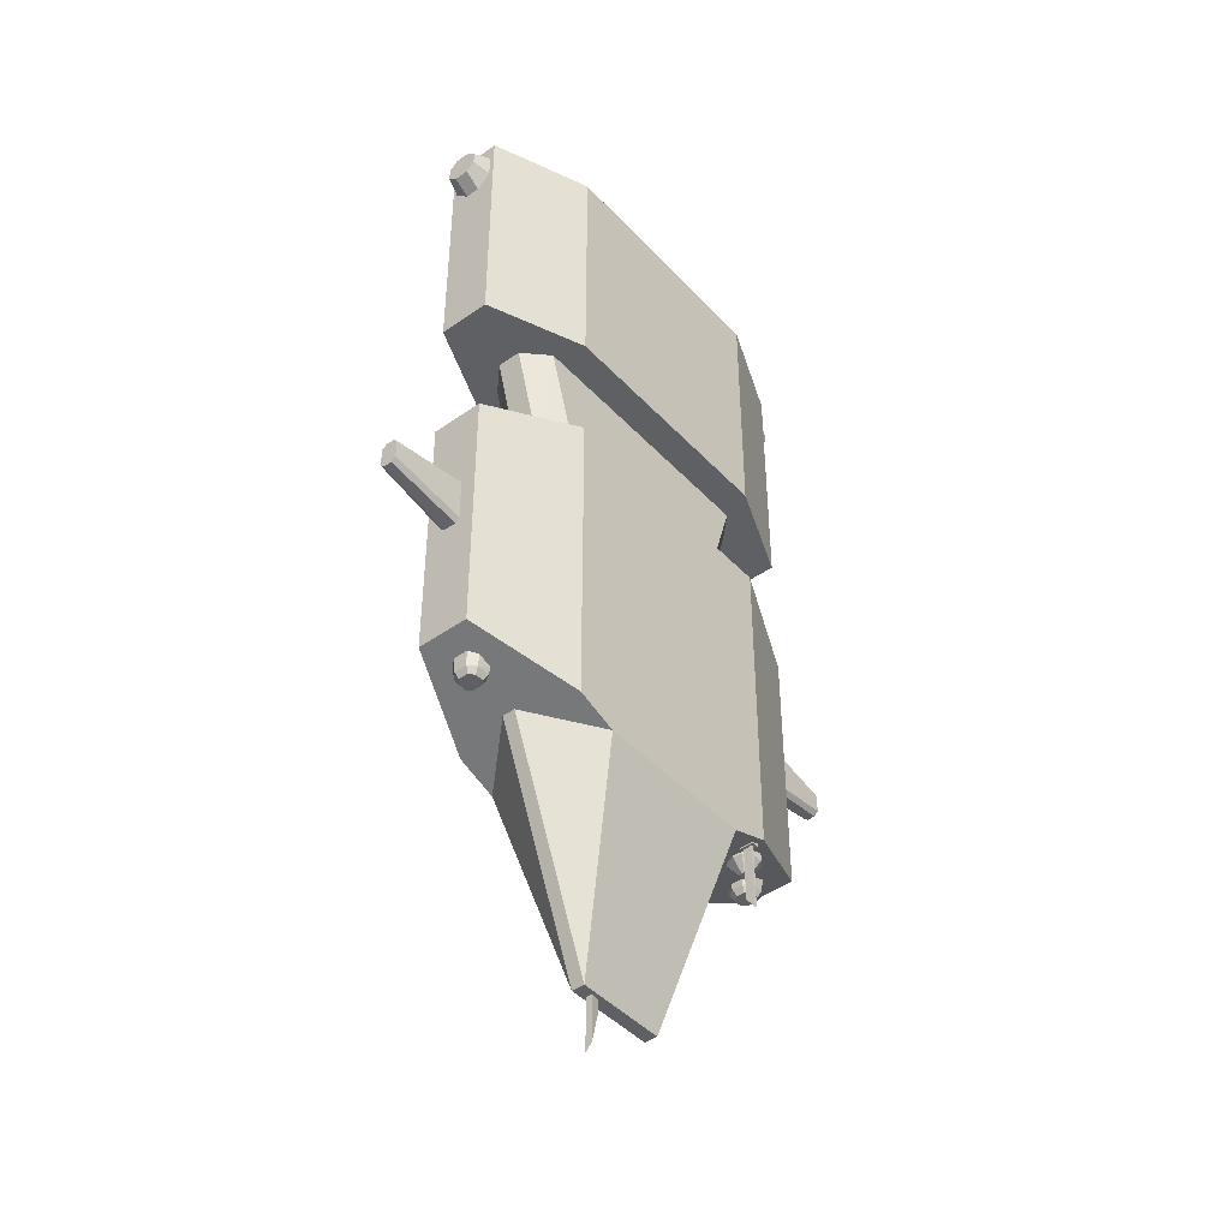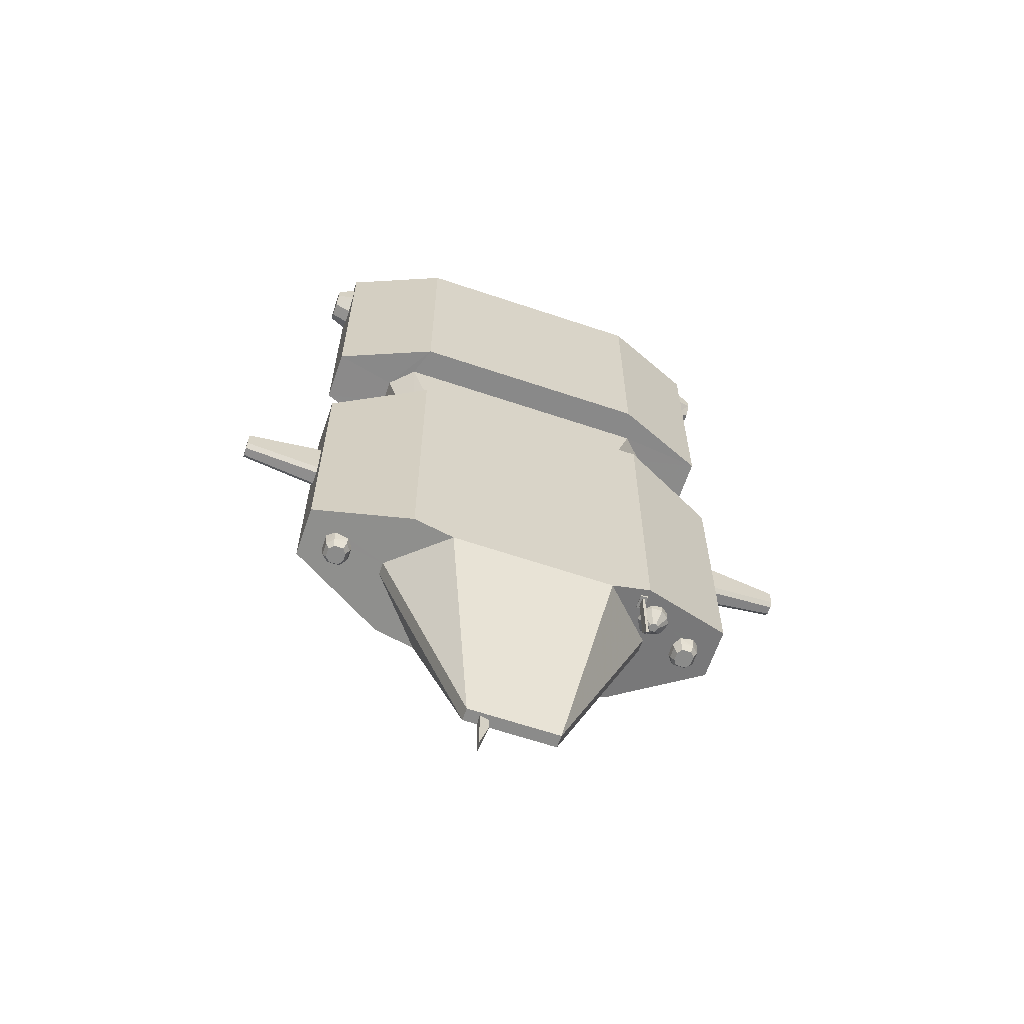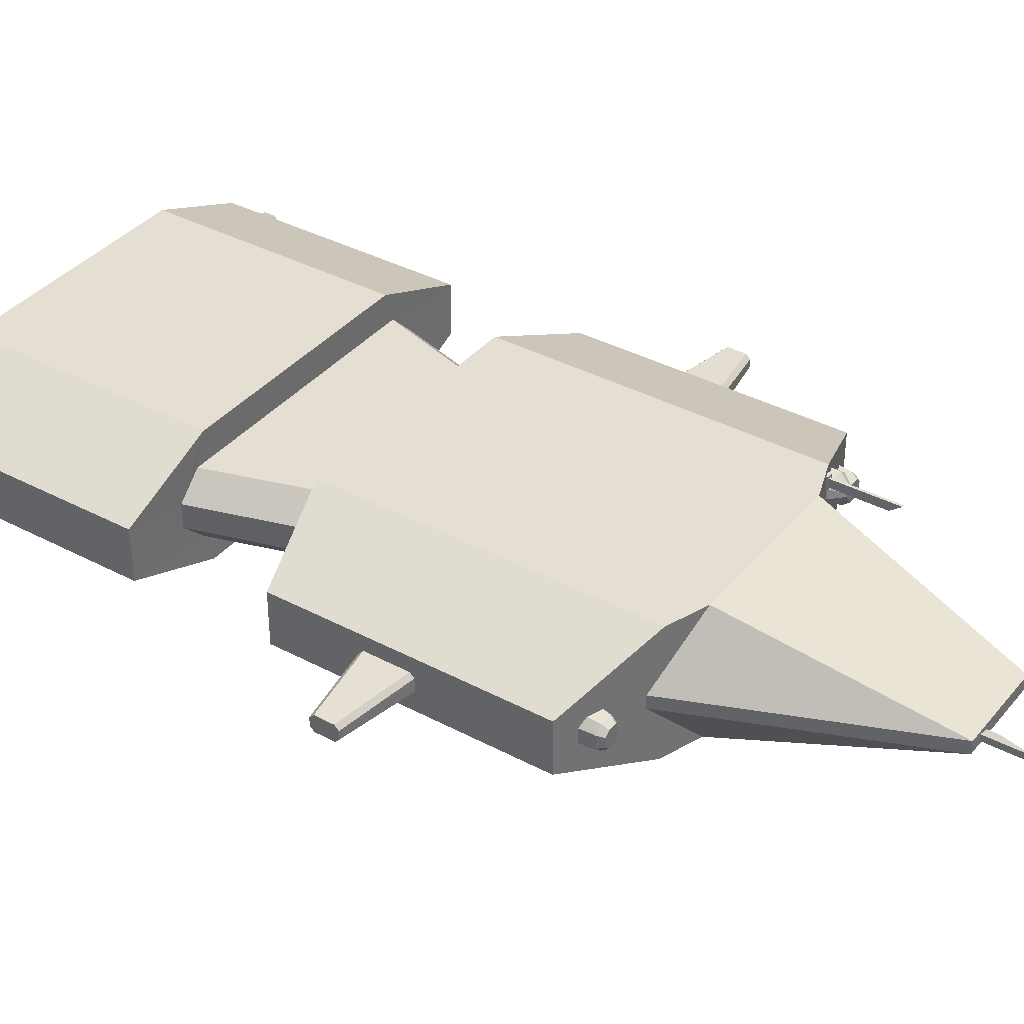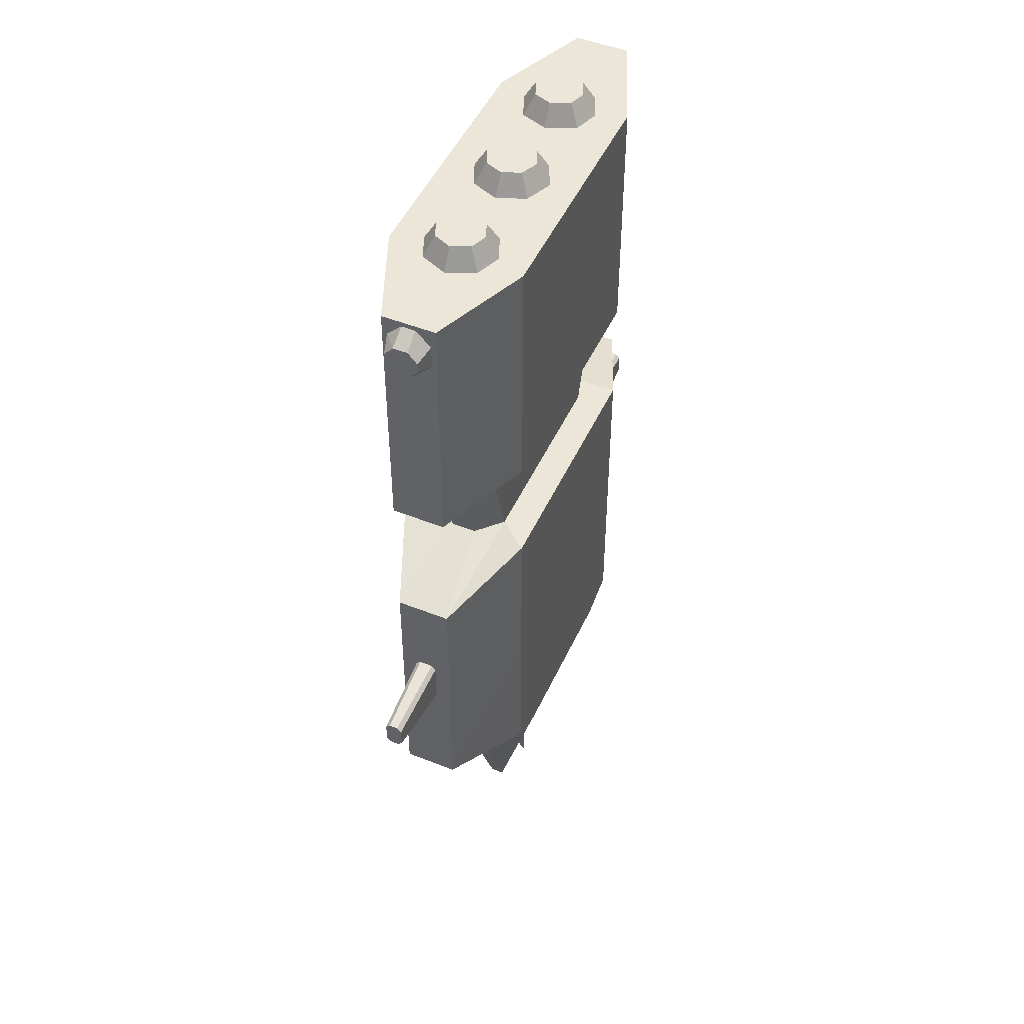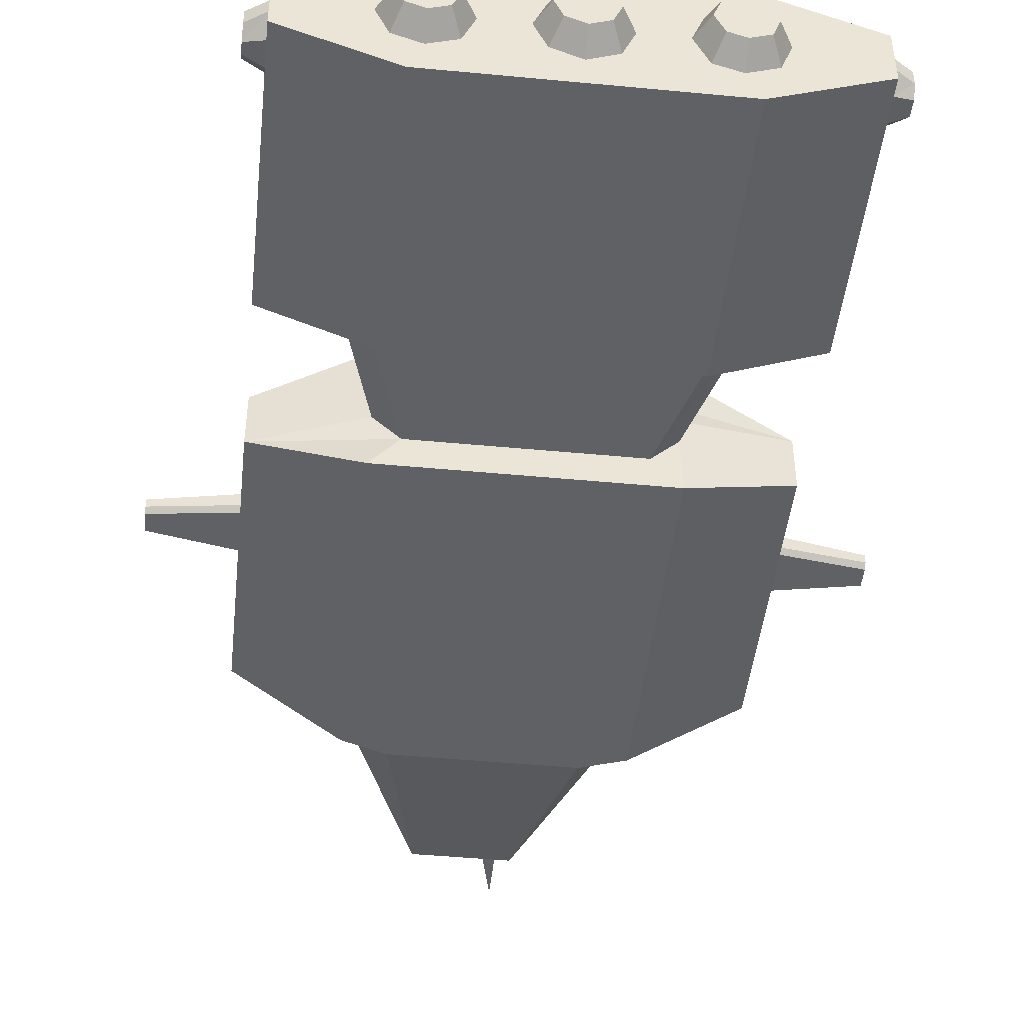
<metadata>
{"format":"obj","ext":"obj","renderer":"f3d","projection":"perspective","resolution":1024,"background":"white","views":[{"elev":-44.5,"azim":129.5,"up":"+Z"},{"elev":-63.7,"azim":161.2,"up":"+Z"},{"elev":37.1,"azim":124.5,"up":"+Y"},{"elev":48.6,"azim":-66.1,"up":"+Z"},{"elev":-46.1,"azim":-6.2,"up":"+Y"}]}
</metadata>
<code>
o collision_mesh_Cube
v 11.5 1.405 -15.3
v 6.44 3.466 -17.06
v 6.44 -3.384 -17.06
v 2.375 0.3768 -28.51
v -2.346 0.3768 -28.51
v 2.375 -0.2944 -28.51
v 11.5 -1.323 -15.3
v -11.47 1.405 -15.3
v -11.47 -1.323 -15.3
v -2.346 -0.2944 -28.51
v -7.153 0.3768 -16.8
v -4.292 -3.384 -17.8
v -6.343 1.74 -17.09
v 7.182 0.3768 -16.8
v 4.321 -3.384 -17.8
v 7.182 -0.2944 -16.8
v 4.321 3.466 -17.8
v 11.5 1.405 -1.421
v 6.44 3.466 -0.1524
v -6.44 3.466 -0.1524
v -6.44 -3.384 -0.1524
v 6.44 -3.384 -0.1524
v 11.5 -1.323 -1.421
v -11.47 1.405 -1.421
v -11.47 -1.323 -1.421
v 11.5 1.405 5.882
v 6.44 3.466 5.882
v -6.44 3.466 5.882
v -6.44 -3.384 5.882
v 6.44 -3.384 5.882
v 11.5 -1.323 5.882
v -11.47 1.405 5.882
v -11.47 -1.323 5.882
v 11.5 1.405 19.1
v 6.44 3.466 19.1
v -6.44 3.466 19.1
v -6.44 -3.384 19.1
v 6.44 -3.384 19.1
v 11.5 -1.323 19.1
v -11.47 1.405 19.1
v -11.47 -1.323 19.1
v 6.383 0.6787 -0.1524
v 5.133 1.866 -0.1524
v -5.104 1.866 -0.1524
v -5.104 -1.784 -0.1524
v 5.133 -1.784 -0.1524
v 6.383 -0.5963 -0.1524
v -6.354 0.6787 -0.1524
v -6.354 -0.5963 -0.1524
v 8.197 0.6694 5.897
v 6.986 1.866 5.899
v -6.957 1.866 5.899
v -6.957 -1.784 5.899
v 6.986 -1.784 5.899
v 8.197 -0.587 5.897
v -8.168 0.6694 5.897
v -8.168 -0.587 5.897
v -6.431 3.466 -5.23
v -6.425 3.466 -9.642
v -11.47 1.405 -9.199
v -11.47 1.405 -5.577
v 11.5 -1.323 -5.577
v 11.5 -1.323 -9.199
v 11.5 1.405 -9.199
v 11.5 1.405 -5.577
v -6.431 -3.384 -5.23
v -6.425 -3.384 -9.642
v 6.44 -3.384 -9.642
v 6.44 -3.384 -5.23
v 6.44 3.466 -9.642
v 6.44 3.466 -5.23
v -11.47 -1.323 -5.577
v -11.47 -1.323 -9.199
v -11.47 0.3808 -8.753
v -11.47 0.6033 -8.528
v -11.47 0.7977 -8.861
v -11.47 0.6033 -6.248
v -11.47 0.3808 -6.023
v -11.47 0.8001 -5.913
v 11.5 -0.5209 -6.248
v 11.5 -0.2984 -6.023
v 11.5 -0.7177 -5.913
v 11.5 -0.2984 -8.753
v 11.5 -0.5209 -8.528
v 11.5 -0.7154 -8.861
v 11.5 0.6033 -8.528
v 11.5 0.3808 -8.753
v 11.5 0.8001 -8.863
v 11.5 0.3808 -6.023
v 11.5 0.6033 -6.248
v 11.5 0.7977 -5.914
v -11.47 -0.2984 -6.023
v -11.47 -0.5209 -6.248
v -11.47 -0.7154 -5.914
v -11.47 -0.5209 -8.528
v -11.47 -0.2984 -8.753
v -11.47 -0.7177 -8.863
v -15.52 0.4822 -7.881
v -15.52 0.2597 -8.107
v -15.52 0.2597 -6.669
v -15.52 0.4822 -6.894
v 15.54 -0.1773 -6.669
v 15.54 -0.3998 -6.894
v 15.54 -0.3998 -7.882
v 15.54 -0.1773 -8.107
v 15.54 0.2597 -8.107
v 15.54 0.4822 -7.882
v 15.54 0.4822 -6.894
v 15.54 0.2597 -6.669
v -15.52 -0.3998 -6.894
v -15.52 -0.1773 -6.669
v -15.52 -0.1773 -8.107
v -15.52 -0.3998 -7.881
v 9.219 -0.7164 -16.1
v 10.34 -0.3341 -15.7
v 10.34 0.4165 -15.7
v 9.219 0.7987 -16.1
v 8.922 -0.2896 -16.2
v 8.922 0.372 -16.2
v 9.959 -0.7164 -15.84
v 9.959 0.7987 -15.84
v 9.365 -0.4486 -16.8
v 10.09 -0.2015 -16.8
v 10.09 0.2839 -16.8
v 9.365 0.531 -16.8
v 9.173 -0.1727 -16.8
v 9.173 0.2551 -16.8
v 9.844 -0.4486 -16.8
v 9.844 0.531 -16.8
v 10.27 0.3799 -16.48
v 9.927 0.7249 -16.48
v 9.927 -0.6425 -16.48
v 9.259 -0.6425 -16.48
v 8.991 0.3397 -16.48
v 9.259 0.7249 -16.48
v 8.991 -0.2574 -16.48
v 10.27 -0.2975 -16.48
v -6.822 2.542 -16.92
v -6.412 -3.384 -17.06
v -7.153 -0.2944 -16.8
v -9.19 -0.7164 -16.1
v -10.31 -0.3341 -15.7
v -9.19 0.7987 -16.1
v -8.893 -0.2896 -16.2
v -8.893 0.372 -16.2
v -9.931 -0.7164 -15.84
v -9.336 -0.4486 -16.8
v -10.06 -0.2015 -16.8
v -10.06 0.2839 -16.8
v -9.336 0.531 -16.8
v -9.144 -0.1727 -16.8
v -9.144 0.2551 -16.8
v -9.815 -0.4486 -16.8
v -9.815 0.531 -16.8
v -10.24 0.3799 -16.48
v -9.899 0.7249 -16.48
v -9.899 -0.6425 -16.48
v -9.23 -0.6425 -16.48
v -8.962 0.3397 -16.48
v -9.23 0.7249 -16.48
v -8.962 -0.2574 -16.48
v -10.24 -0.2975 -16.48
v -4.292 3.466 -17.8
v -6.691 1.11 -16.96
v -9.931 0.7987 -15.84
v -7.876 1.496 -16.55
v -7.217 1.039 -16.78
v -10.31 0.4165 -15.7
v -6.412 3.466 -17.06
v -7.958 1.913 -16.52
v -6.429 2.199 -17.06
v -6.343 1.74 -17.17
v -7.39 2.569 -16.72
v -7.686 1.182 -16.62
v -7.798 2.25 -16.58
v -6.822 2.542 -17.17
v -6.691 1.11 -17.17
v -7.876 1.496 -17.17
v -7.217 1.039 -17.17
v -7.958 1.913 -17.17
v -6.429 2.199 -17.17
v -7.39 2.569 -17.17
v -7.686 1.182 -17.17
v -7.798 2.25 -17.17
v -6.906 1.784 -17.8
v -7.051 2.027 -17.8
v -7.011 1.594 -17.8
v -7.37 1.711 -17.8
v -7.171 1.572 -17.8
v -7.395 1.837 -17.8
v -6.932 1.923 -17.8
v -7.223 2.035 -17.8
v -7.313 1.616 -17.8
v -7.346 1.939 -17.8
v -6.406 3.104 -17.06
v -6.022 3.104 -17.2
v -6.022 2.376 -17.2
v -6.406 2.376 -17.06
v -6.406 3.104 -17.26
v -6.022 3.104 -17.26
v -6.022 2.376 -17.26
v -6.406 2.376 -17.26
v -6.283 2.965 -17.26
v -6.145 2.965 -17.26
v -6.145 2.514 -17.26
v -6.283 2.514 -17.26
v -6.283 2.965 -20.72
v -6.145 2.965 -20.72
v -6.145 2.514 -20.11
v -6.283 2.514 -20.11
v 1.16 0.1045 -28.51
v 1.16 -0.02209 -28.51
v 1.671 0.2099 -28.51
v 1.671 -0.1275 -28.51
v 1.16 0.1045 -29.1
v 1.16 -0.02209 -29.1
v 1.671 0.2099 -30.84
v 1.671 -0.1275 -31.21
v -6.44 3.466 15.63
v -11.47 1.405 15.63
v 11.5 -1.323 15.63
v 11.5 1.405 15.63
v -6.44 -3.384 15.63
v 6.44 -3.384 15.63
v 6.44 3.466 15.63
v -11.47 -1.323 15.63
v -11.47 -0.3169 18.84
v -11.47 -1.064 18.09
v -5.81 -1.859 19.1
v -11.47 1.146 18.11
v -11.47 0.3993 18.84
v -5.81 1.941 19.1
v 11.5 0.4129 18.84
v 11.5 1.146 18.13
v -7.678 0.04119 19.1
v 11.5 -1.064 18.11
v 11.5 -0.3305 18.84
v -11.47 0.4191 16.14
v -11.47 1.146 16.86
v -11.47 1.358 15.72
v 11.5 1.146 16.84
v 11.5 0.4146 16.14
v 11.5 1.383 15.68
v 11.5 -0.3322 16.14
v 11.5 -1.064 16.86
v 11.5 -1.275 15.72
v -11.47 -1.064 16.88
v -11.47 -0.3367 16.14
v -11.47 -1.3 15.68
v -12.37 -0.7945 17.73
v -12.37 -0.328 18.26
v -12.37 0.4104 18.26
v -12.37 0.8769 17.73
v 12.4 0.8769 17.82
v 12.4 0.4104 18.26
v 12.4 -0.328 18.26
v 12.4 -0.7945 17.84
v -12.37 0.8769 17.21
v -12.37 0.4099 16.69
v 12.4 0.4099 16.69
v 12.4 0.8769 17.12
v 12.4 -0.7945 17.1
v 12.4 -0.3276 16.69
v -12.37 -0.3276 16.69
v -12.37 -0.7945 17.21
v -7.073 1.427 19.1
v -7.083 -1.366 19.1
v -4.503 -1.344 19.1
v -4.494 1.448 19.1
v 5.822 1.958 19.1
v -1.343 1.433 19.1
v -1.343 -1.351 19.1
v 7.683 0.04119 19.1
v 4.605 -1.448 19.1
v 7.182 -1.323 19.1
v 7.039 1.535 19.1
v 4.462 1.401 19.1
v 1.343 1.433 19.1
v 1.343 -1.351 19.1
v 3.961 0.04119 19.1
v 5.822 -1.875 19.1
v -3.942 0.04119 19.1
v -1.909 0.04119 19.1
v 1.909 0.04119 19.1
v 0 2.019 19.1
v 0 -1.937 19.1
v -5.808 -1.223 20.18
v -5.808 1.306 20.18
v -7.051 0.04119 20.18
v 5.822 0.04119 20.18
v -6.648 0.963 20.18
v -6.655 -0.895 20.18
v -4.938 -0.8806 20.18
v -4.932 0.9774 20.18
v 5.822 1.316 20.18
v -0.8938 0.9673 20.18
v -0.8938 -0.8849 20.18
v 7.06 0.04119 20.18
v 5.012 -0.9495 20.18
v 6.727 -0.8666 20.18
v 6.632 1.035 20.18
v 4.917 0.946 20.18
v 0.8938 0.9673 20.18
v 0.8938 -0.8849 20.18
v 4.583 0.04119 20.18
v 5.822 -1.234 20.18
v -4.565 0.04119 20.18
v -5.808 0.04119 20.18
v -1.27 0.04119 20.18
v 1.27 0.04119 20.18
v 0 1.357 20.18
v 0 -1.275 20.18
v 0 0.04119 20.18
f 214 212 216 218
f 16 15 6
f 17 14 4
f 14 16 6 4
f 15 12 10 6
f 3 15 16
f 159 160 150 152
f 17 2 14
f 58 61 24 20
f 62 65 18 23
f 66 69 22 21
f 65 71 19 18
f 69 62 23 22
f 72 66 21 25
f 61 72 25 24
f 71 58 20 19
f 26 31 55 50
f 19 20 44 43
f 25 21 45 49
f 18 19 43 42
f 33 32 56 57
f 23 18 42 47
f 31 30 54 55
f 30 29 53 54
f 219 220 40 36
f 258 259 264 265 250 251 252 253
f 223 224 38 37
f 222 225 35 34
f 224 221 39 38
f 226 223 37 41
f 249 248 238 240 220 226
f 225 219 36 35
f 286 279 304 312
f 282 269 294 307
f 44 48 56 52
f 47 42 50 55
f 45 46 54 53
f 42 43 51 50
f 46 47 55 54
f 49 45 53 57
f 48 49 57 56
f 43 44 52 51
f 27 26 50 51
f 20 24 48 44
f 29 33 57 53
f 21 22 46 45
f 28 27 51 52
f 22 23 47 46
f 24 25 49 48
f 32 28 52 56
f 59 60 61 58
f 7 1 64 63
f 97 96 74 76 60 73
f 67 68 69 66
f 1 2 70 64
f 64 70 71 65
f 3 7 63 68
f 68 63 62 69
f 73 67 66 72
f 8 9 73 60
f 80 84 104 103
f 70 59 58 71
f 74 96 112 99
f 89 81 102 109
f 94 93 95 97 73 72
f 95 93 110 113
f 86 90 108 107
f 85 84 80 82 62 63
f 77 75 98 101
f 92 78 100 111
f 104 105 106 107 108 109 102 103
f 83 87 106 105
f 88 87 83 85 63 64
f 98 99 112 113 110 111 100 101
f 91 90 86 88 64 65
f 82 81 89 91 65 62
f 79 78 92 94 72 61
f 74 75 76
f 77 78 79
f 80 81 82
f 83 84 85
f 86 87 88
f 89 90 91
f 92 93 94
f 95 96 97
f 110 93 92 111
f 77 101 100 78
f 98 75 74 99
f 95 113 112 96
f 108 90 89 109
f 80 103 102 81
f 104 84 83 105
f 86 107 106 87
f 76 75 77 79 61 60
f 134 135 125 127
f 120 115 7
f 121 117 2 1
f 115 116 1 7
f 119 118 16 14
f 118 114 3 16
f 117 119 14 2
f 132 133 122 128
f 131 130 124 129
f 129 124 123 128
f 125 129 128 122
f 127 125 122 126
f 133 136 126 122
f 136 134 127 126
f 130 137 123 124
f 135 131 129 125
f 137 132 128 123
f 119 117 135 134
f 120 114 133 132
f 121 116 130 131
f 114 118 136 133
f 118 119 134 136
f 116 115 137 130
f 117 121 131 135
f 115 120 132 137
f 144 141 139 140
f 157 158 147 153
f 156 155 149 154
f 154 149 148 153
f 150 154 153 147
f 152 150 147 151
f 158 161 151 147
f 161 159 152 151
f 155 162 148 149
f 160 156 154 150
f 162 157 153 148
f 145 143 160 159
f 146 141 158 157
f 141 144 161 158
f 144 145 159 161
f 164 163 11
f 11 163 5
f 142 146 157 162
f 3 139 12 15
f 141 146 142 9 139
f 163 164 13
f 12 139 140
f 169 8 60 59
f 139 3 68 67
f 9 139 67 73
f 2 169 59 70
f 169 2 17 163
f 145 144 140 11
f 169 173 8
f 12 140 10
f 140 11 5 10
f 163 17 4 5
f 174 166 143 145
f 114 120 7 3
f 138 173 169
f 164 167 145 11
f 167 174 145
f 170 8 175
f 168 165 166 170 8
f 116 121 1
f 170 166 178 180
f 165 168 155 156
f 168 142 162 155
f 143 165 156 160
f 142 168 8 9
f 166 165 143
f 8 173 175
f 175 173 182 184
f 166 174 183 178
f 138 171 181 176
f 170 175 184 180
f 171 13 172 181
f 167 164 177 179
f 174 167 179 183
f 13 164 177 172
f 173 138 176 182
f 180 178 188 190
f 184 182 192 194
f 178 183 193 188
f 176 181 191 186
f 180 184 194 190
f 181 172 185 191
f 179 177 187 189
f 183 179 189 193
f 182 176 186 192
f 172 177 187 185
f 193 188 189
f 187 189 185
f 186 189 194
f 192 186 194
f 188 190 194
f 188 194 189
f 186 191 185
f 189 186 185
f 196 195 169 163
f 197 196 163
f 198 197 13 171
f 198 195 199 202
f 195 198 138 169
f 198 171 138
f 13 197 163
f 206 203 207 210
f 197 198 202 201
f 196 197 201 200
f 195 196 200 199
f 204 203 199 200
f 205 204 200 201
f 206 205 201 202
f 203 206 202 199
f 210 207 208 209
f 205 206 210 209
f 204 205 209 208
f 203 204 208 207
f 211 212 10 5
f 214 213 4 6
f 213 211 5 4
f 212 214 6 10
f 215 217 218 216
f 211 213 217 215
f 213 214 218 217
f 212 211 215 216
f 28 32 220 219
f 31 26 222 221
f 29 30 224 223
f 26 27 225 222
f 30 31 221 224
f 33 29 223 226
f 32 33 226 220
f 27 28 219 225
f 247 228 250 265
f 241 234 254 261
f 233 237 256 255
f 238 248 264 259
f 244 242 260 263
f 243 242 244 246 221 222
f 262 263 260 261 254 255 256 257
f 230 239 258 253
f 236 245 262 257
f 238 239 240
f 241 242 243
f 244 245 246
f 247 248 249
f 258 239 238 259
f 247 265 264 248
f 262 245 244 263
f 241 261 260 242
f 227 251 250 228
f 256 237 236 257
f 233 255 254 234
f 252 231 230 253
f 227 231 252 251
f 40 41 267 235 266
f 41 37 268 229 267
f 36 40 266 232 269
f 38 39 275 281 274
f 39 34 276 273 275
f 34 35 277 270 276
f 279 38 274
f 35 278 277
f 279 284 310 304
f 278 284 279 274 280 277
f 281 275 300 306
f 284 278 303 310
f 275 273 298 300
f 272 286 312 297
f 268 282 307 293
f 273 276 301 298
f 39 237 233 34
f 40 231 227 41
f 246 245 236 39 221
f 240 239 230 40 220
f 34 234 241 243 222
f 41 228 247 249 226
f 227 228 41
f 230 231 40
f 233 234 34
f 236 237 39
f 271 36 269
f 35 36 271 285 278
f 37 38 279 286 272
f 272 283 271 269 282 268
f 37 272 268
f 229 268 293 287
f 266 235 289 291
f 285 271 296 311
f 308 287 293 307
f 290 298 301 295
f 289 292 287 308
f 291 289 308 288
f 288 308 307 294
f 306 300 298 290
f 299 306 290 305
f 305 290 295 302
f 313 309 297 312
f 310 313 312 304
f 303 311 313 310
f 311 296 309 313
f 277 280 305 302
f 232 266 291 288
f 269 232 288 294
f 271 283 309 296
f 276 270 295 301
f 270 277 302 295
f 278 285 311 303
f 280 274 299 305
f 283 272 297 309
f 235 267 292 289
f 274 281 306 299
f 267 229 287 292

</code>
